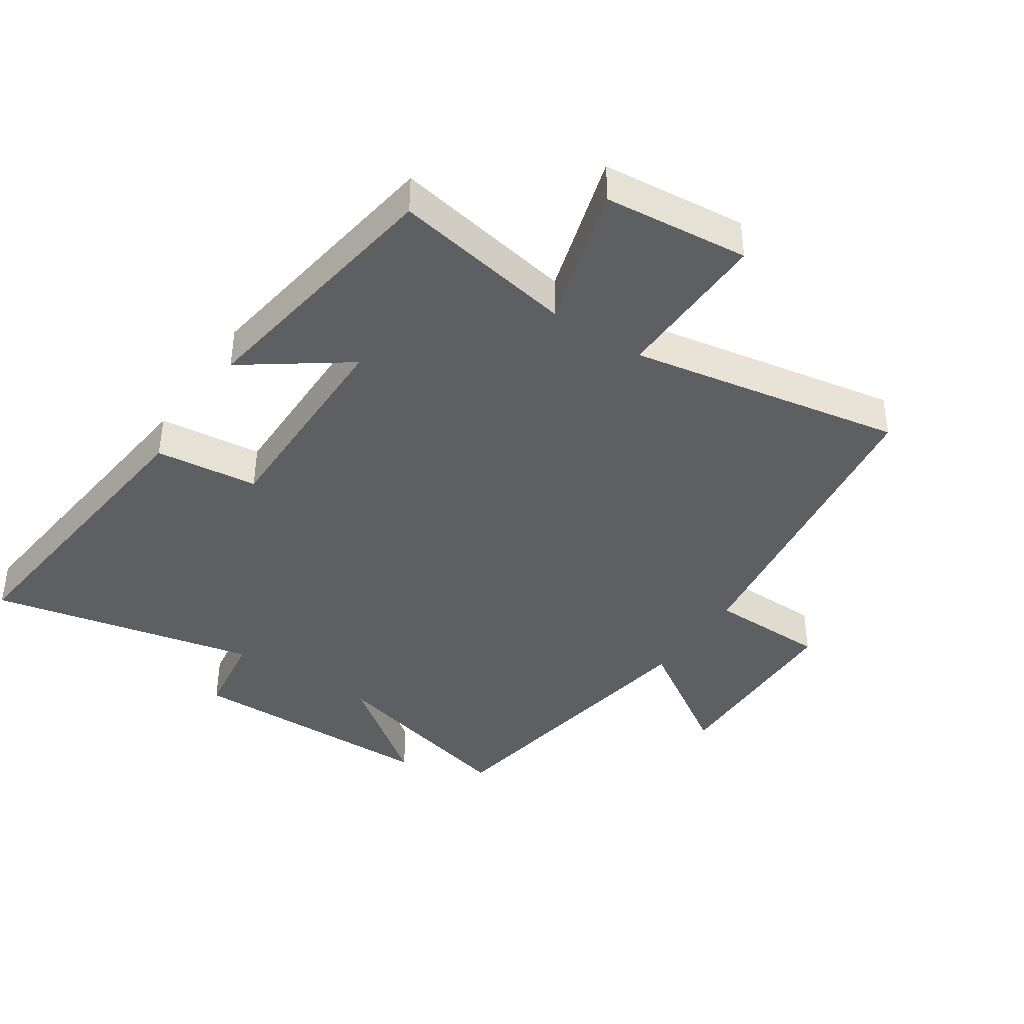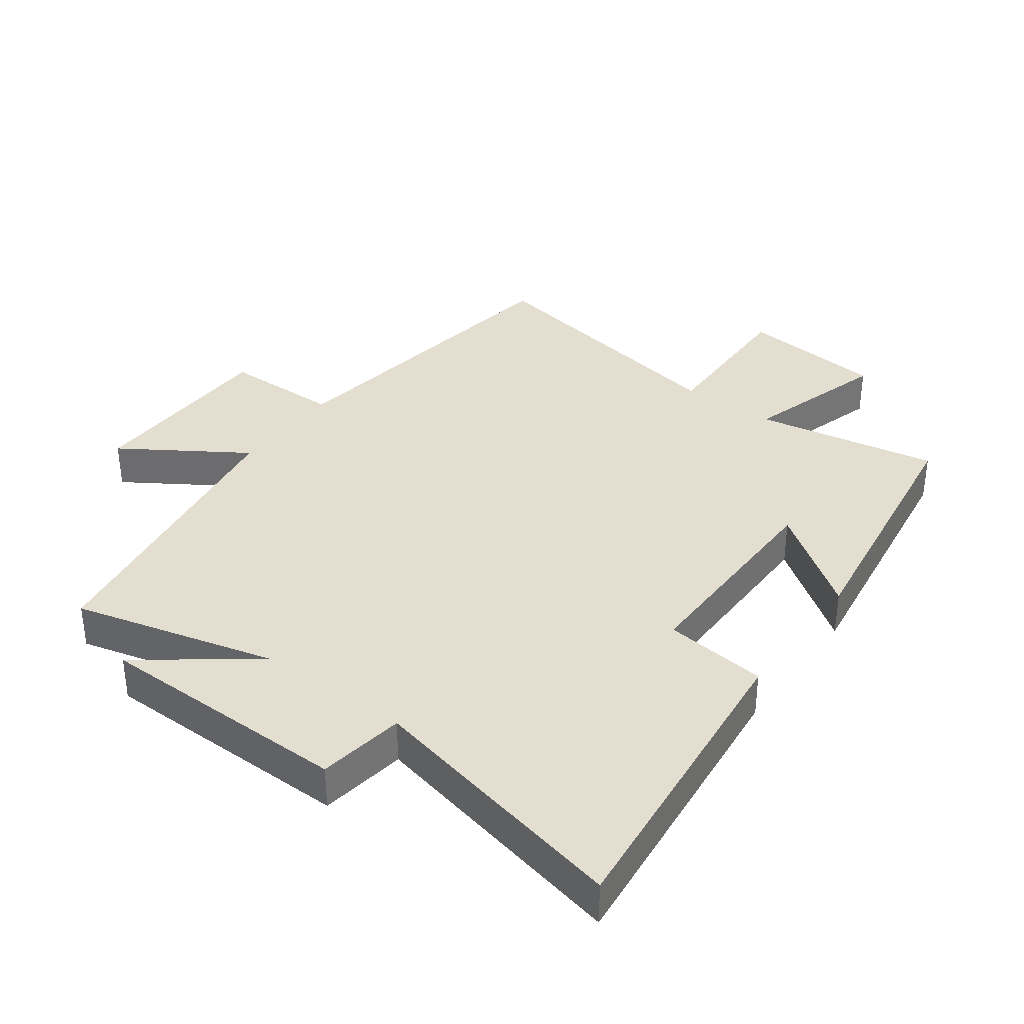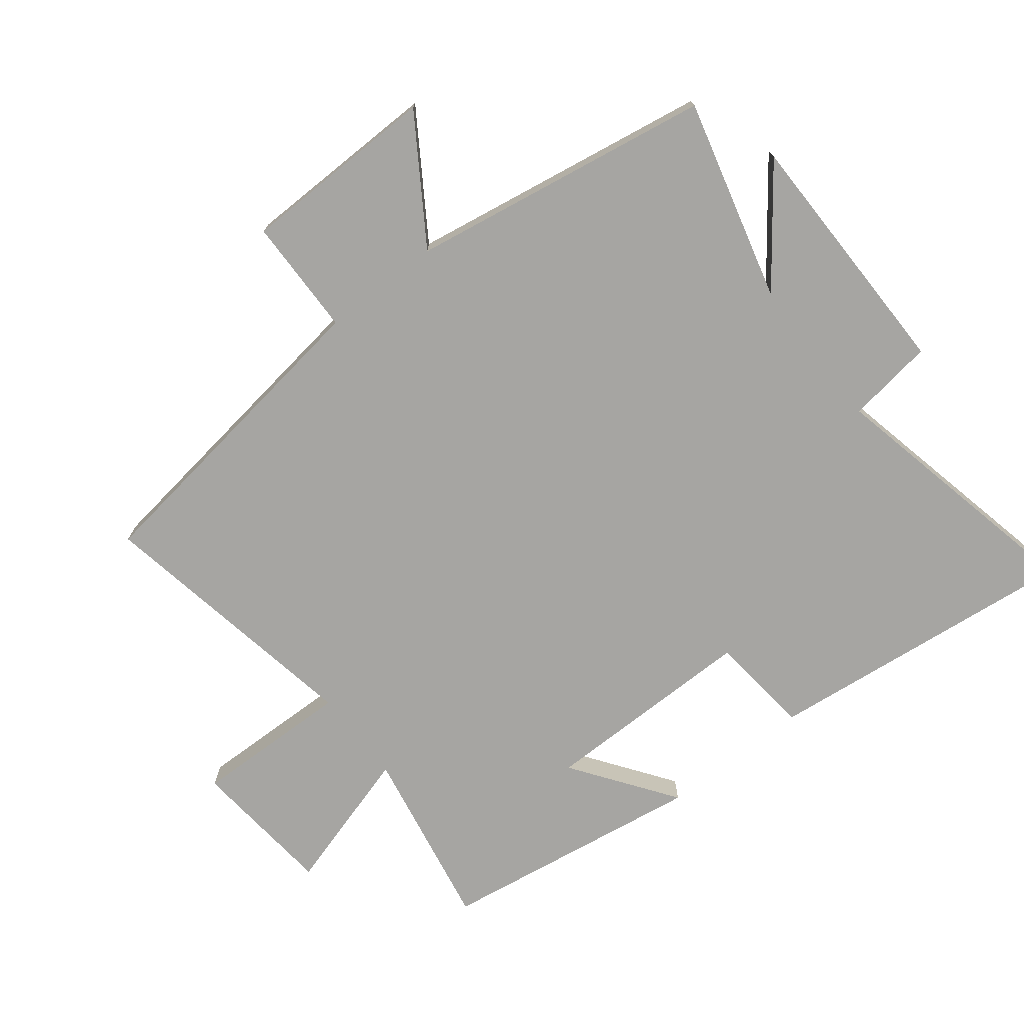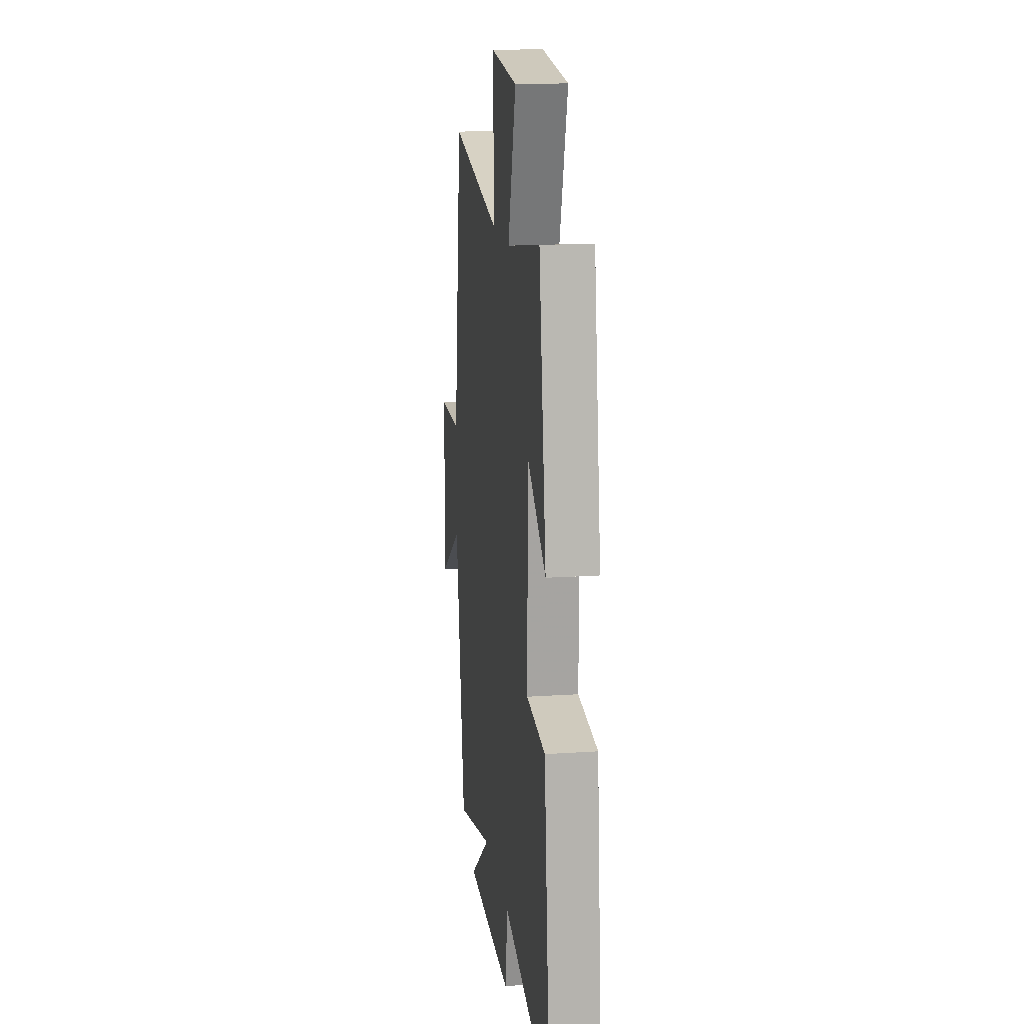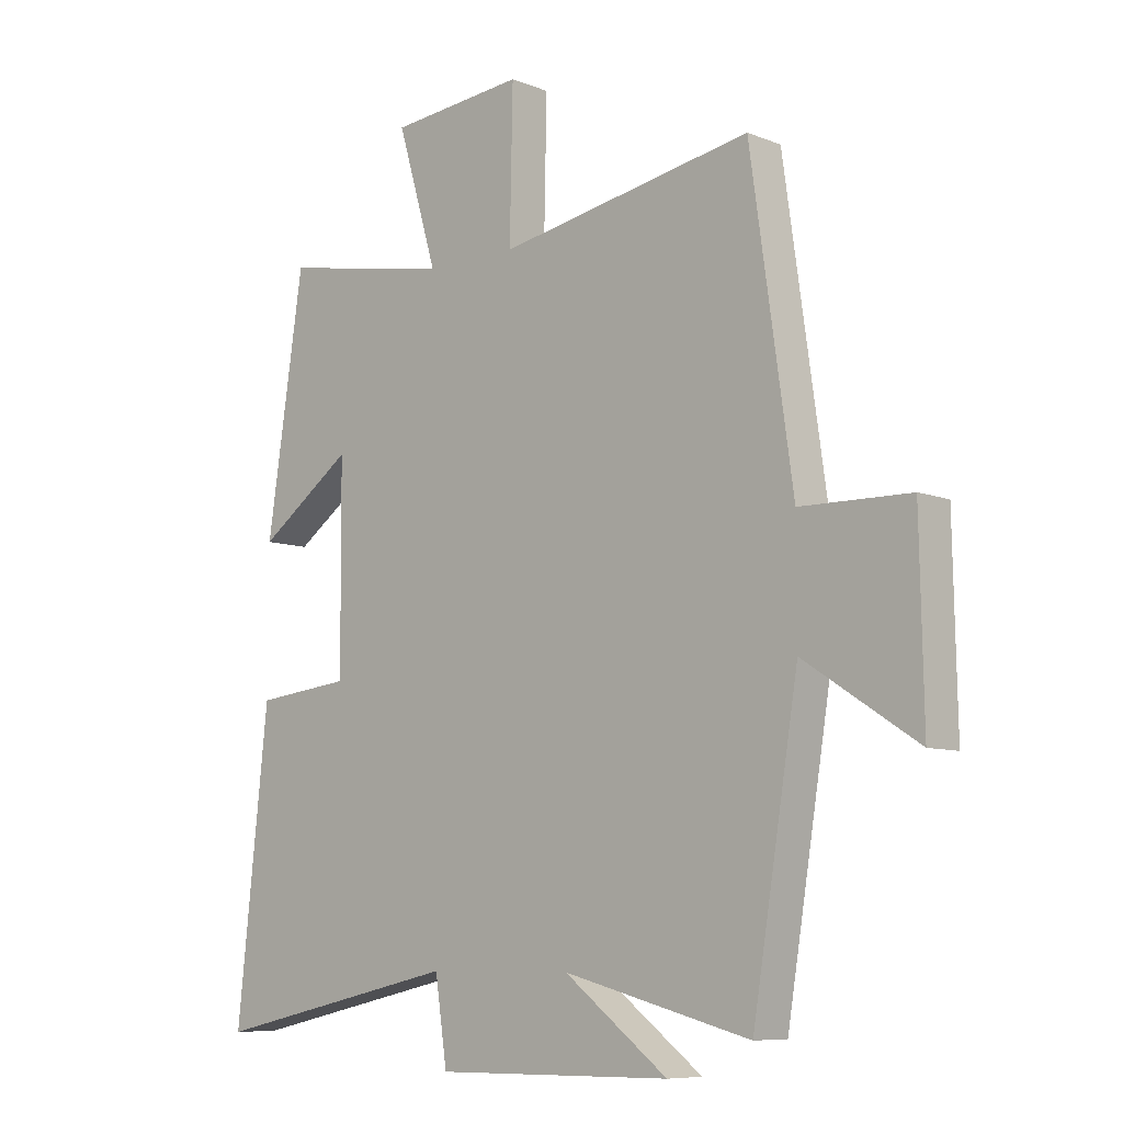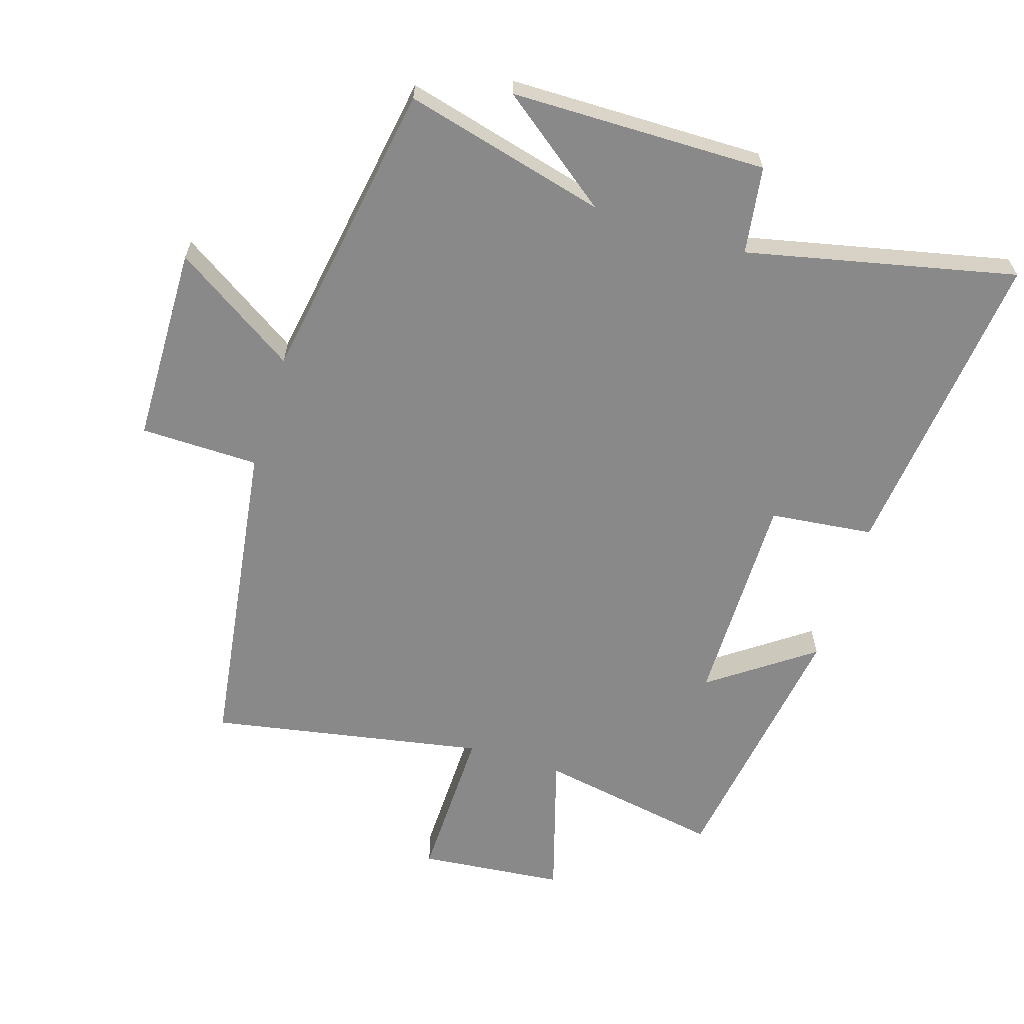
<metadata>
{"format":"obj","ext":"obj","renderer":"f3d","projection":"perspective","resolution":1024,"background":"white","views":[{"elev":-40.4,"azim":-33.8,"up":"+Y"},{"elev":35.8,"azim":-143.6,"up":"+Y"},{"elev":-73.6,"azim":127.9,"up":"+Y"},{"elev":16.6,"azim":-97.8,"up":"+Z"},{"elev":-8.3,"azim":42.8,"up":"+Z"},{"elev":-63.0,"azim":162.6,"up":"+Y"}]}
</metadata>
<code>
v -0.553 0.07 -0.592
v -0.5 0.07 -0.102
v -0.339 0.07 -0.084
v -0.341 0.07 0.252
v -0.5 0.07 0.138
v -0.438 0.07 0.552
v -0.152 0.07 0.5
v -0.219 0.07 0.725
v 0.007 0.07 0.747
v 0.002 0.07 0.5
v 0.429 0.07 0.578
v 0.5 0.07 0.078
v 0.684 0.07 0.075
v 0.69 0.07 -0.233
v 0.5 0.07 -0.11
v 0.423 0.07 -0.581
v 0.109 0.07 -0.5
v 0.283 0.07 -0.632
v -0.115 0.07 -0.636
v -0.135 0.07 -0.5
v -0.553 0 -0.592
v -0.5 0 -0.102
v -0.339 0 -0.084
v -0.341 0 0.252
v -0.5 0 0.138
v -0.438 0 0.552
v -0.152 0 0.5
v -0.219 0 0.725
v 0.007 0 0.747
v 0.002 0 0.5
v 0.429 0 0.578
v 0.5 0 0.078
v 0.684 0 0.075
v 0.69 0 -0.233
v 0.5 0 -0.11
v 0.423 0 -0.581
v 0.109 0 -0.5
v 0.283 0 -0.632
v -0.115 0 -0.636
v -0.135 0 -0.5
f 17 18 19 20
f 15 16 17
f 15 17 20
f 12 13 14 15
f 10 11 12 15
f 10 15 20 1
f 7 8 9 10
f 4 5 6 7
f 3 4 7 10
f 1 2 3
f 1 3 10
f 40 39 38 37
f 37 36 35
f 40 37 35
f 35 34 33 32
f 35 32 31 30
f 21 40 35 30
f 30 29 28 27
f 27 26 25 24
f 30 27 24 23
f 23 22 21
f 30 23 21
f 1 21 22 2
f 2 22 23 3
f 3 23 24 4
f 4 24 25 5
f 5 25 26 6
f 6 26 27 7
f 7 27 28 8
f 8 28 29 9
f 9 29 30 10
f 10 30 31 11
f 11 31 32 12
f 12 32 33 13
f 13 33 34 14
f 14 34 35 15
f 15 35 36 16
f 16 36 37 17
f 17 37 38 18
f 18 38 39 19
f 19 39 40 20
f 20 40 21 1

</code>
